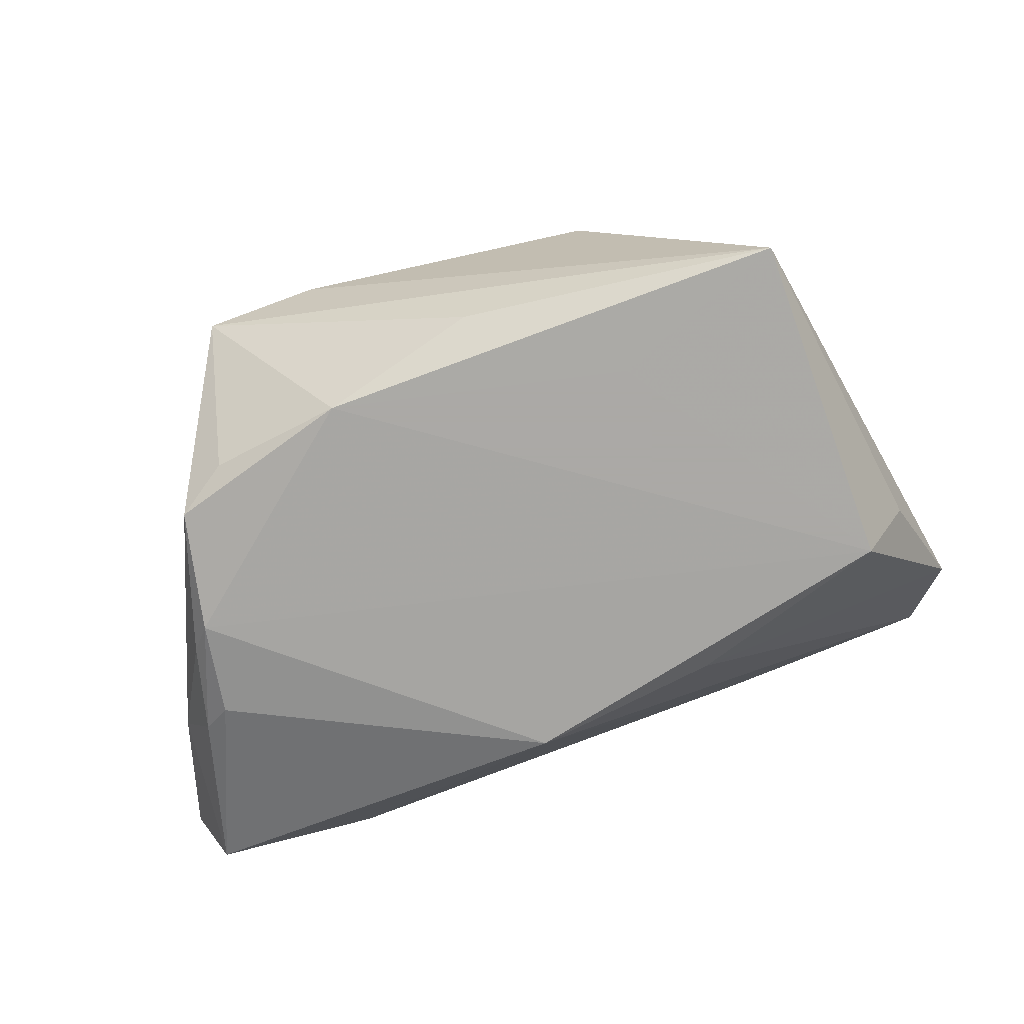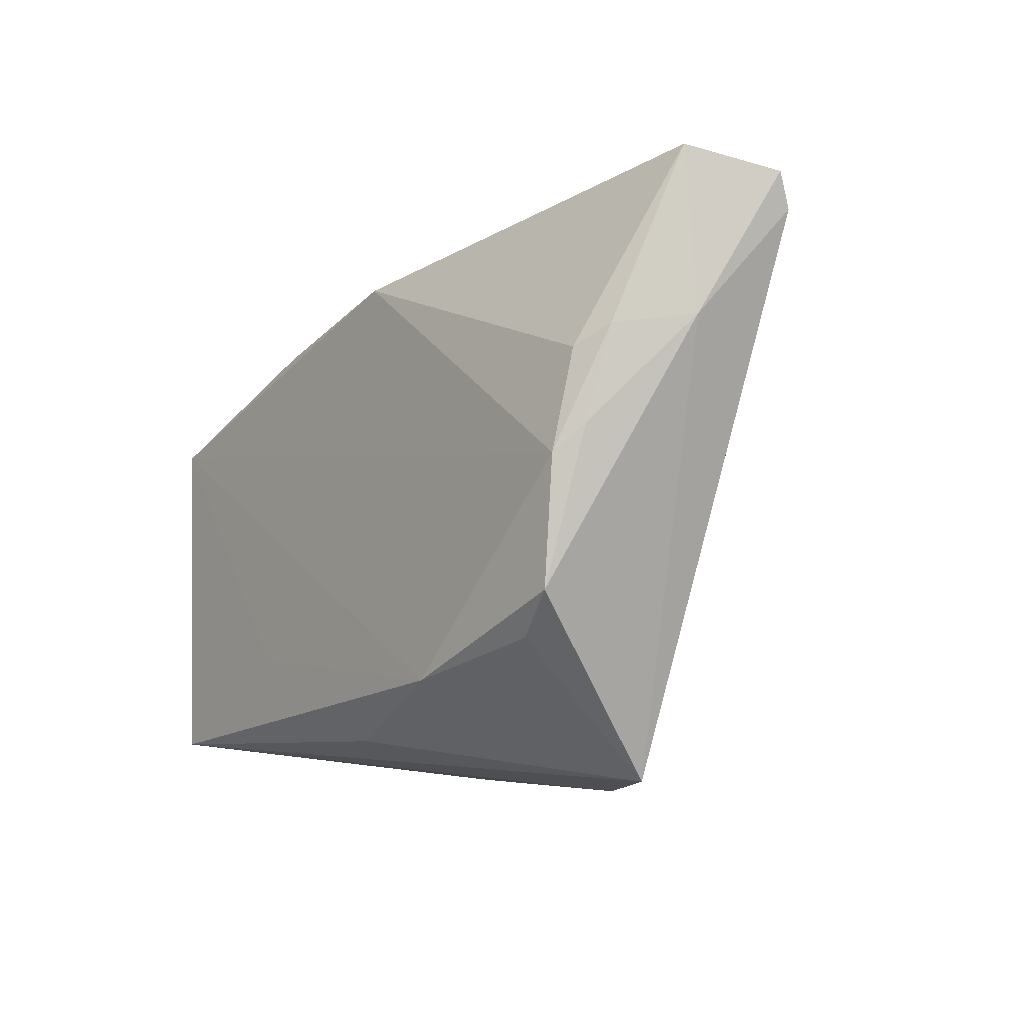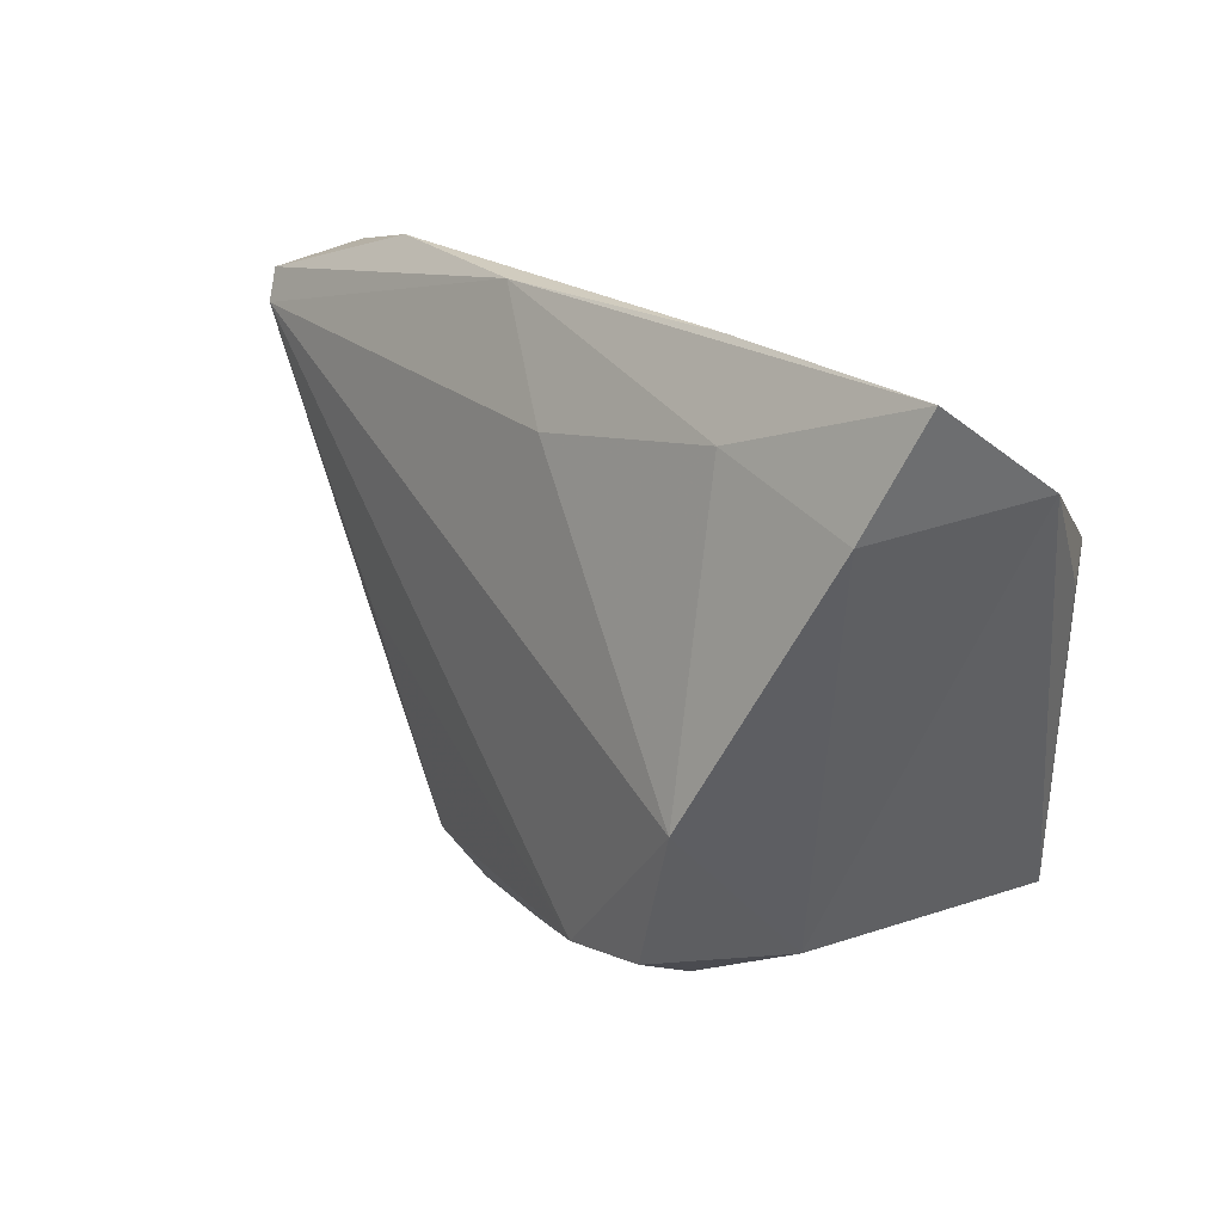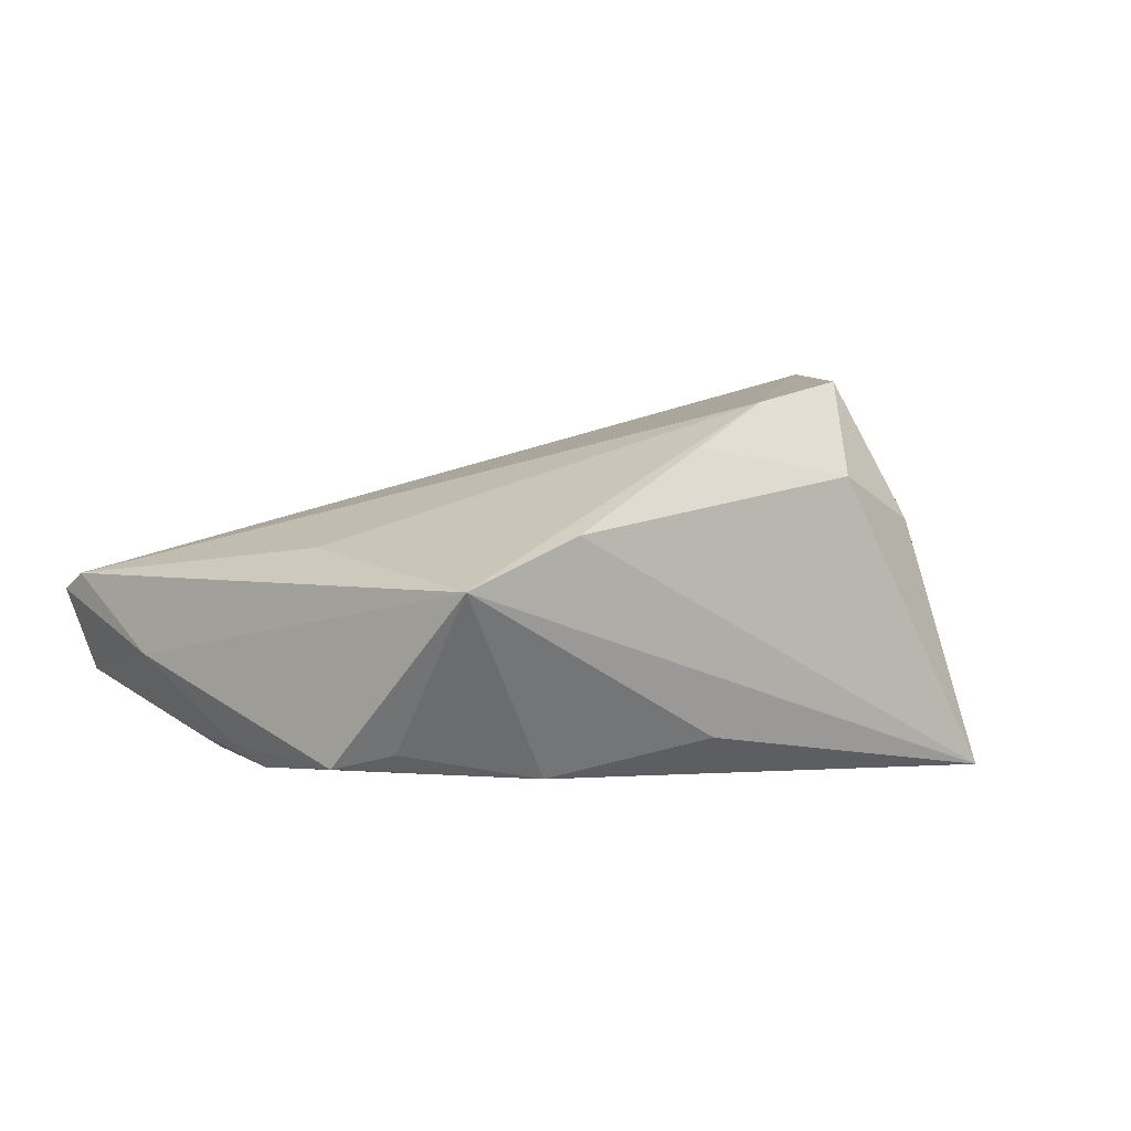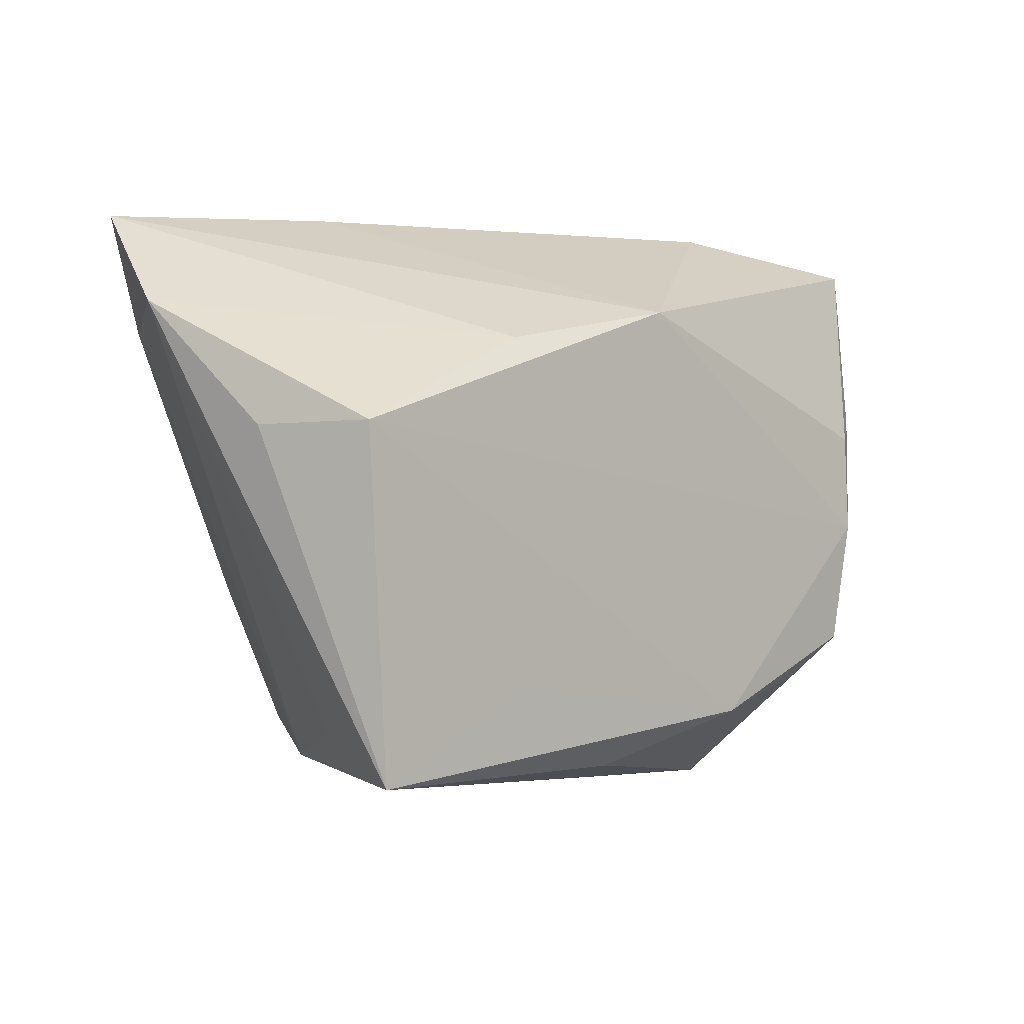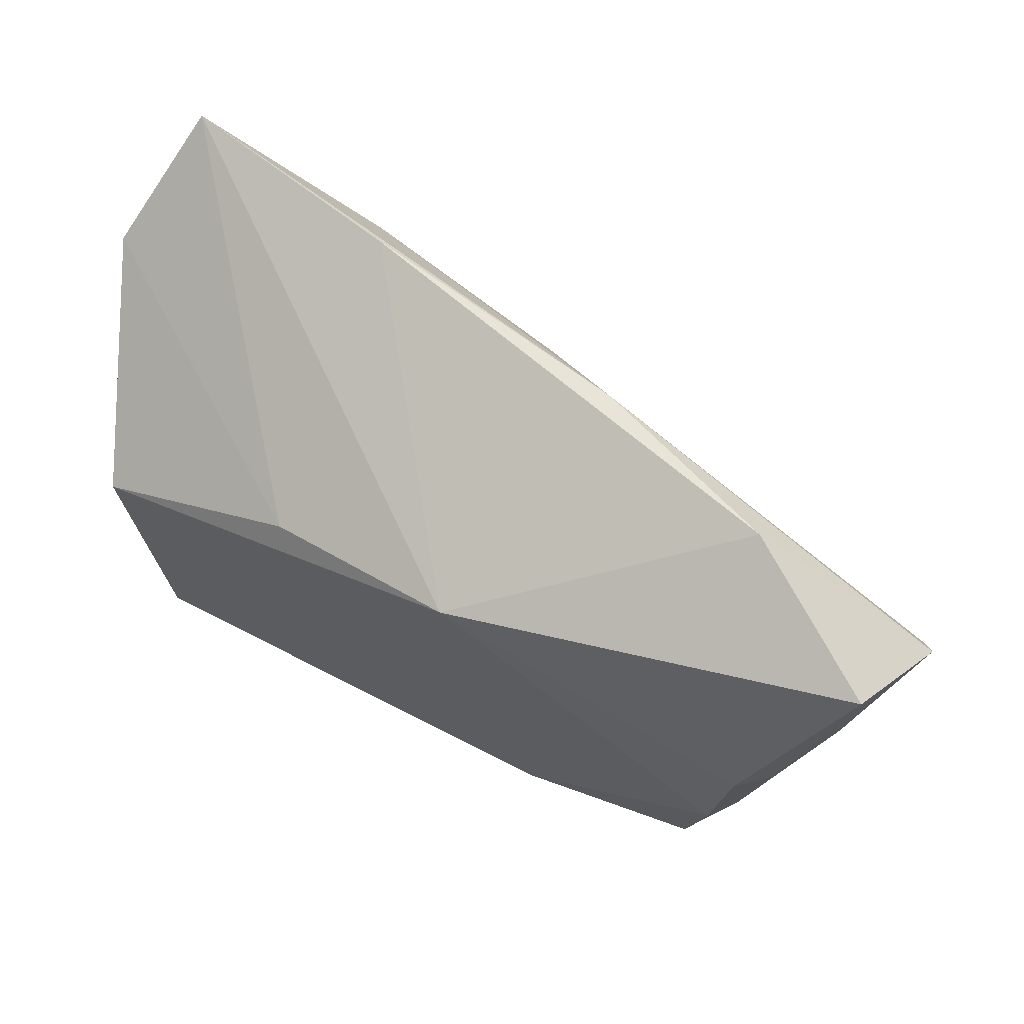
<metadata>
{"format":"obj","ext":"obj","renderer":"f3d","projection":"perspective","resolution":1024,"background":"white","views":[{"elev":-75.5,"azim":16.6,"up":"+Z"},{"elev":-11.0,"azim":-125.9,"up":"+Y"},{"elev":20.6,"azim":40.3,"up":"+Y"},{"elev":-1.2,"azim":-27.4,"up":"+Z"},{"elev":2.1,"azim":137.1,"up":"+Y"},{"elev":69.0,"azim":-152.1,"up":"+Y"}]}
</metadata>
<code>
v 0.01902 -0.02928 0.0273
v -0.05641 0.01281 -0.006758
v -0.05148 0.01133 -0.01565
v -0.04385 -0.01906 -0.01961
v 0.04929 0.03687 0.02102
v 0.05383 0.02551 0.005766
v 0.02809 -0.03178 0.01022
v -0.0009211 -0.03323 -0.01632
v -0.03785 0.03781 0.002536
v -0.02051 -0.02739 -0.02095
v 0.04186 0.01131 -0.02095
v -0.05698 0.03276 -0.008976
v 0.02015 0.03781 0.01548
v 0.04296 0.0224 0.02462
v 0.02541 -0.01116 0.03025
v 0.01645 -0.0361 0.01504
v -0.04898 -0.0002198 -0.01749
v -0.04616 -0.003563 -0.02021
v 0.03608 -0.02667 -0.005644
v -0.002858 0.02369 0.01818
v 0.01756 -0.02117 -0.02095
v -0.03611 -0.03961 0.0006864
v -0.007095 0.02533 -0.01996
v -0.06181 0.03026 0.001659
v 0.0168 0.02145 -0.01834
v -0.01436 0.03737 0.01031
v -0.02234 -0.03988 0.007075
v -0.04773 0.008871 -0.01834
v -0.0417 -0.008867 0.006298
v 0.03937 -0.03121 -0.02086
v 0.02402 0.02813 0.02156
v 0.006277 -0.0322 0.0239
v 0.04833 0.01074 -0.008542
v -0.06094 0.0262 0.003648
v -0.03766 -0.02379 -0.01788
v -0.003668 -0.03525 0.01782
f 11 23 25
f 23 5 25
f 6 11 25
f 25 5 6
f 34 32 15
f 15 20 34
f 34 29 32
f 33 11 6
f 15 32 1
f 1 7 15
f 36 32 27
f 18 23 11
f 11 10 18
f 11 33 30
f 30 33 6
f 31 20 15
f 24 9 12
f 12 9 23
f 16 1 32
f 7 1 16
f 32 36 16
f 16 36 27
f 27 30 16
f 16 30 7
f 2 34 24
f 24 12 2
f 4 18 10
f 21 10 11
f 11 30 21
f 21 30 10
f 10 30 8
f 6 7 19
f 19 30 6
f 7 30 19
f 14 31 15
f 5 31 14
f 6 5 14
f 14 7 6
f 15 7 14
f 26 31 5
f 26 9 24
f 20 31 26
f 24 34 26
f 26 34 20
f 23 18 28
f 28 12 23
f 18 4 17
f 17 4 2
f 35 4 10
f 27 32 22
f 32 29 22
f 4 35 22
f 29 34 22
f 34 2 22
f 2 4 22
f 22 35 10
f 22 30 27
f 22 8 30
f 10 8 22
f 13 26 5
f 9 26 13
f 13 5 23
f 23 9 13
f 3 28 18
f 12 28 3
f 18 17 3
f 3 2 12
f 3 17 2

</code>
